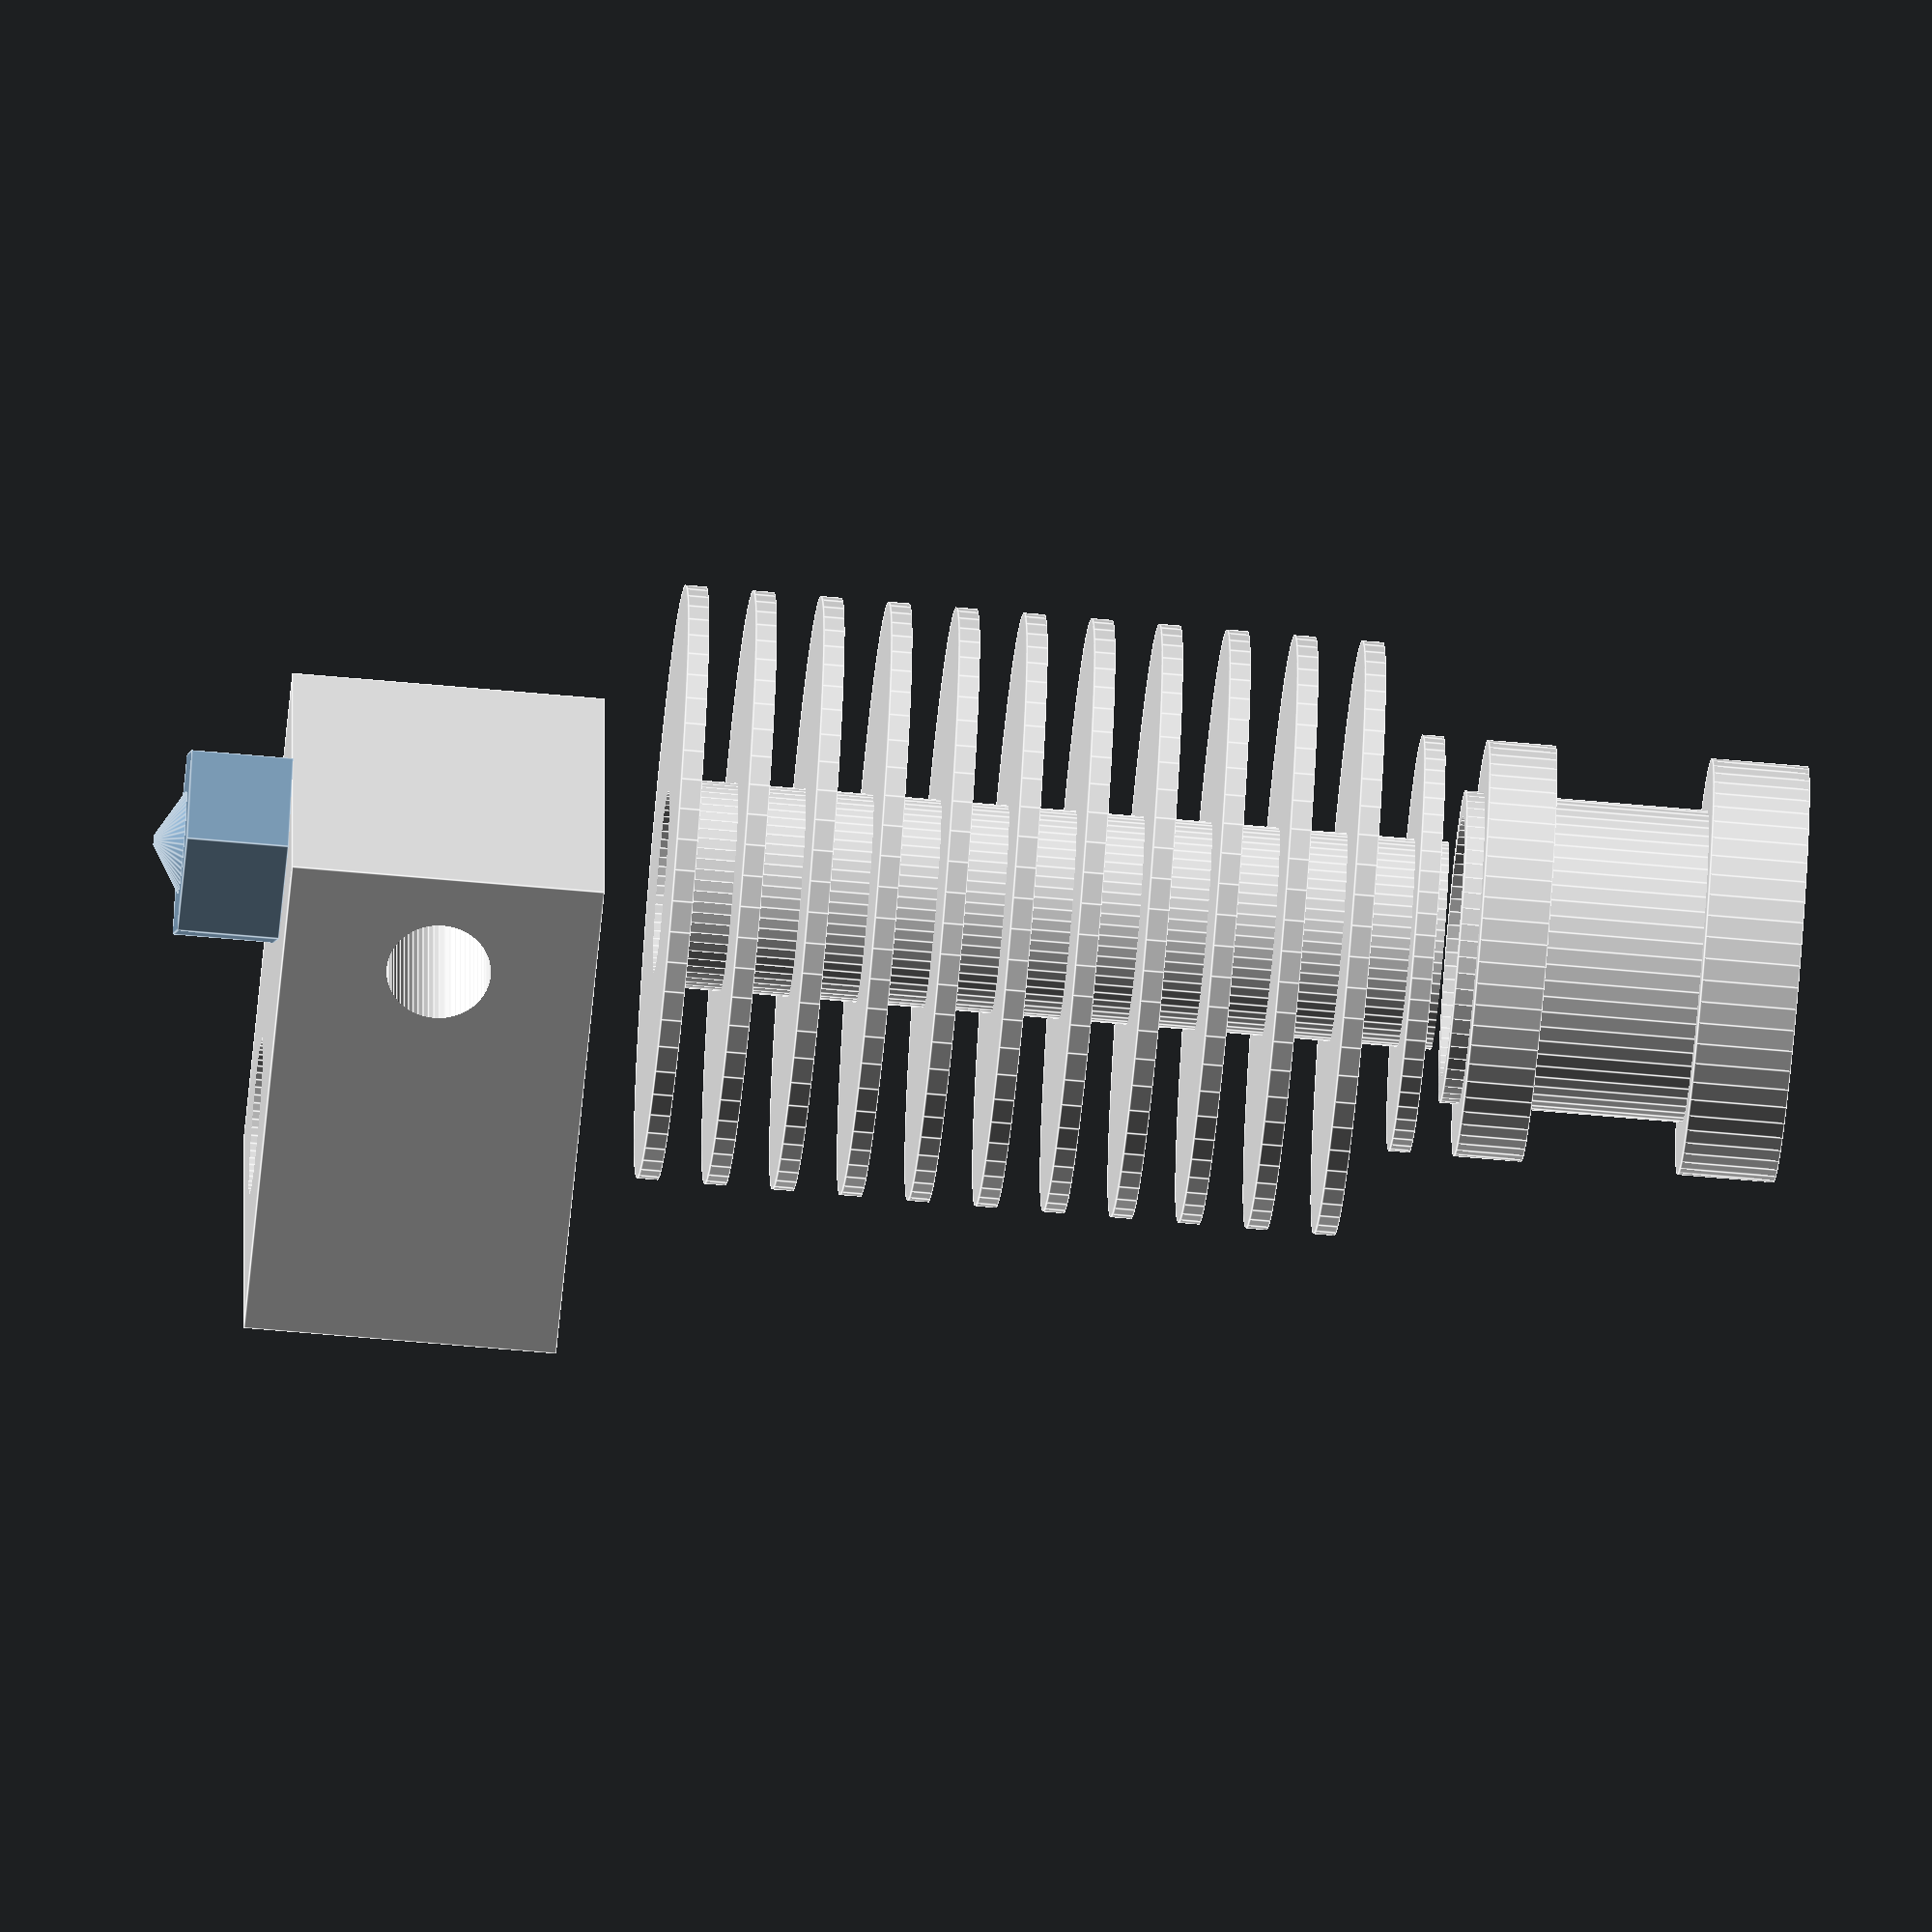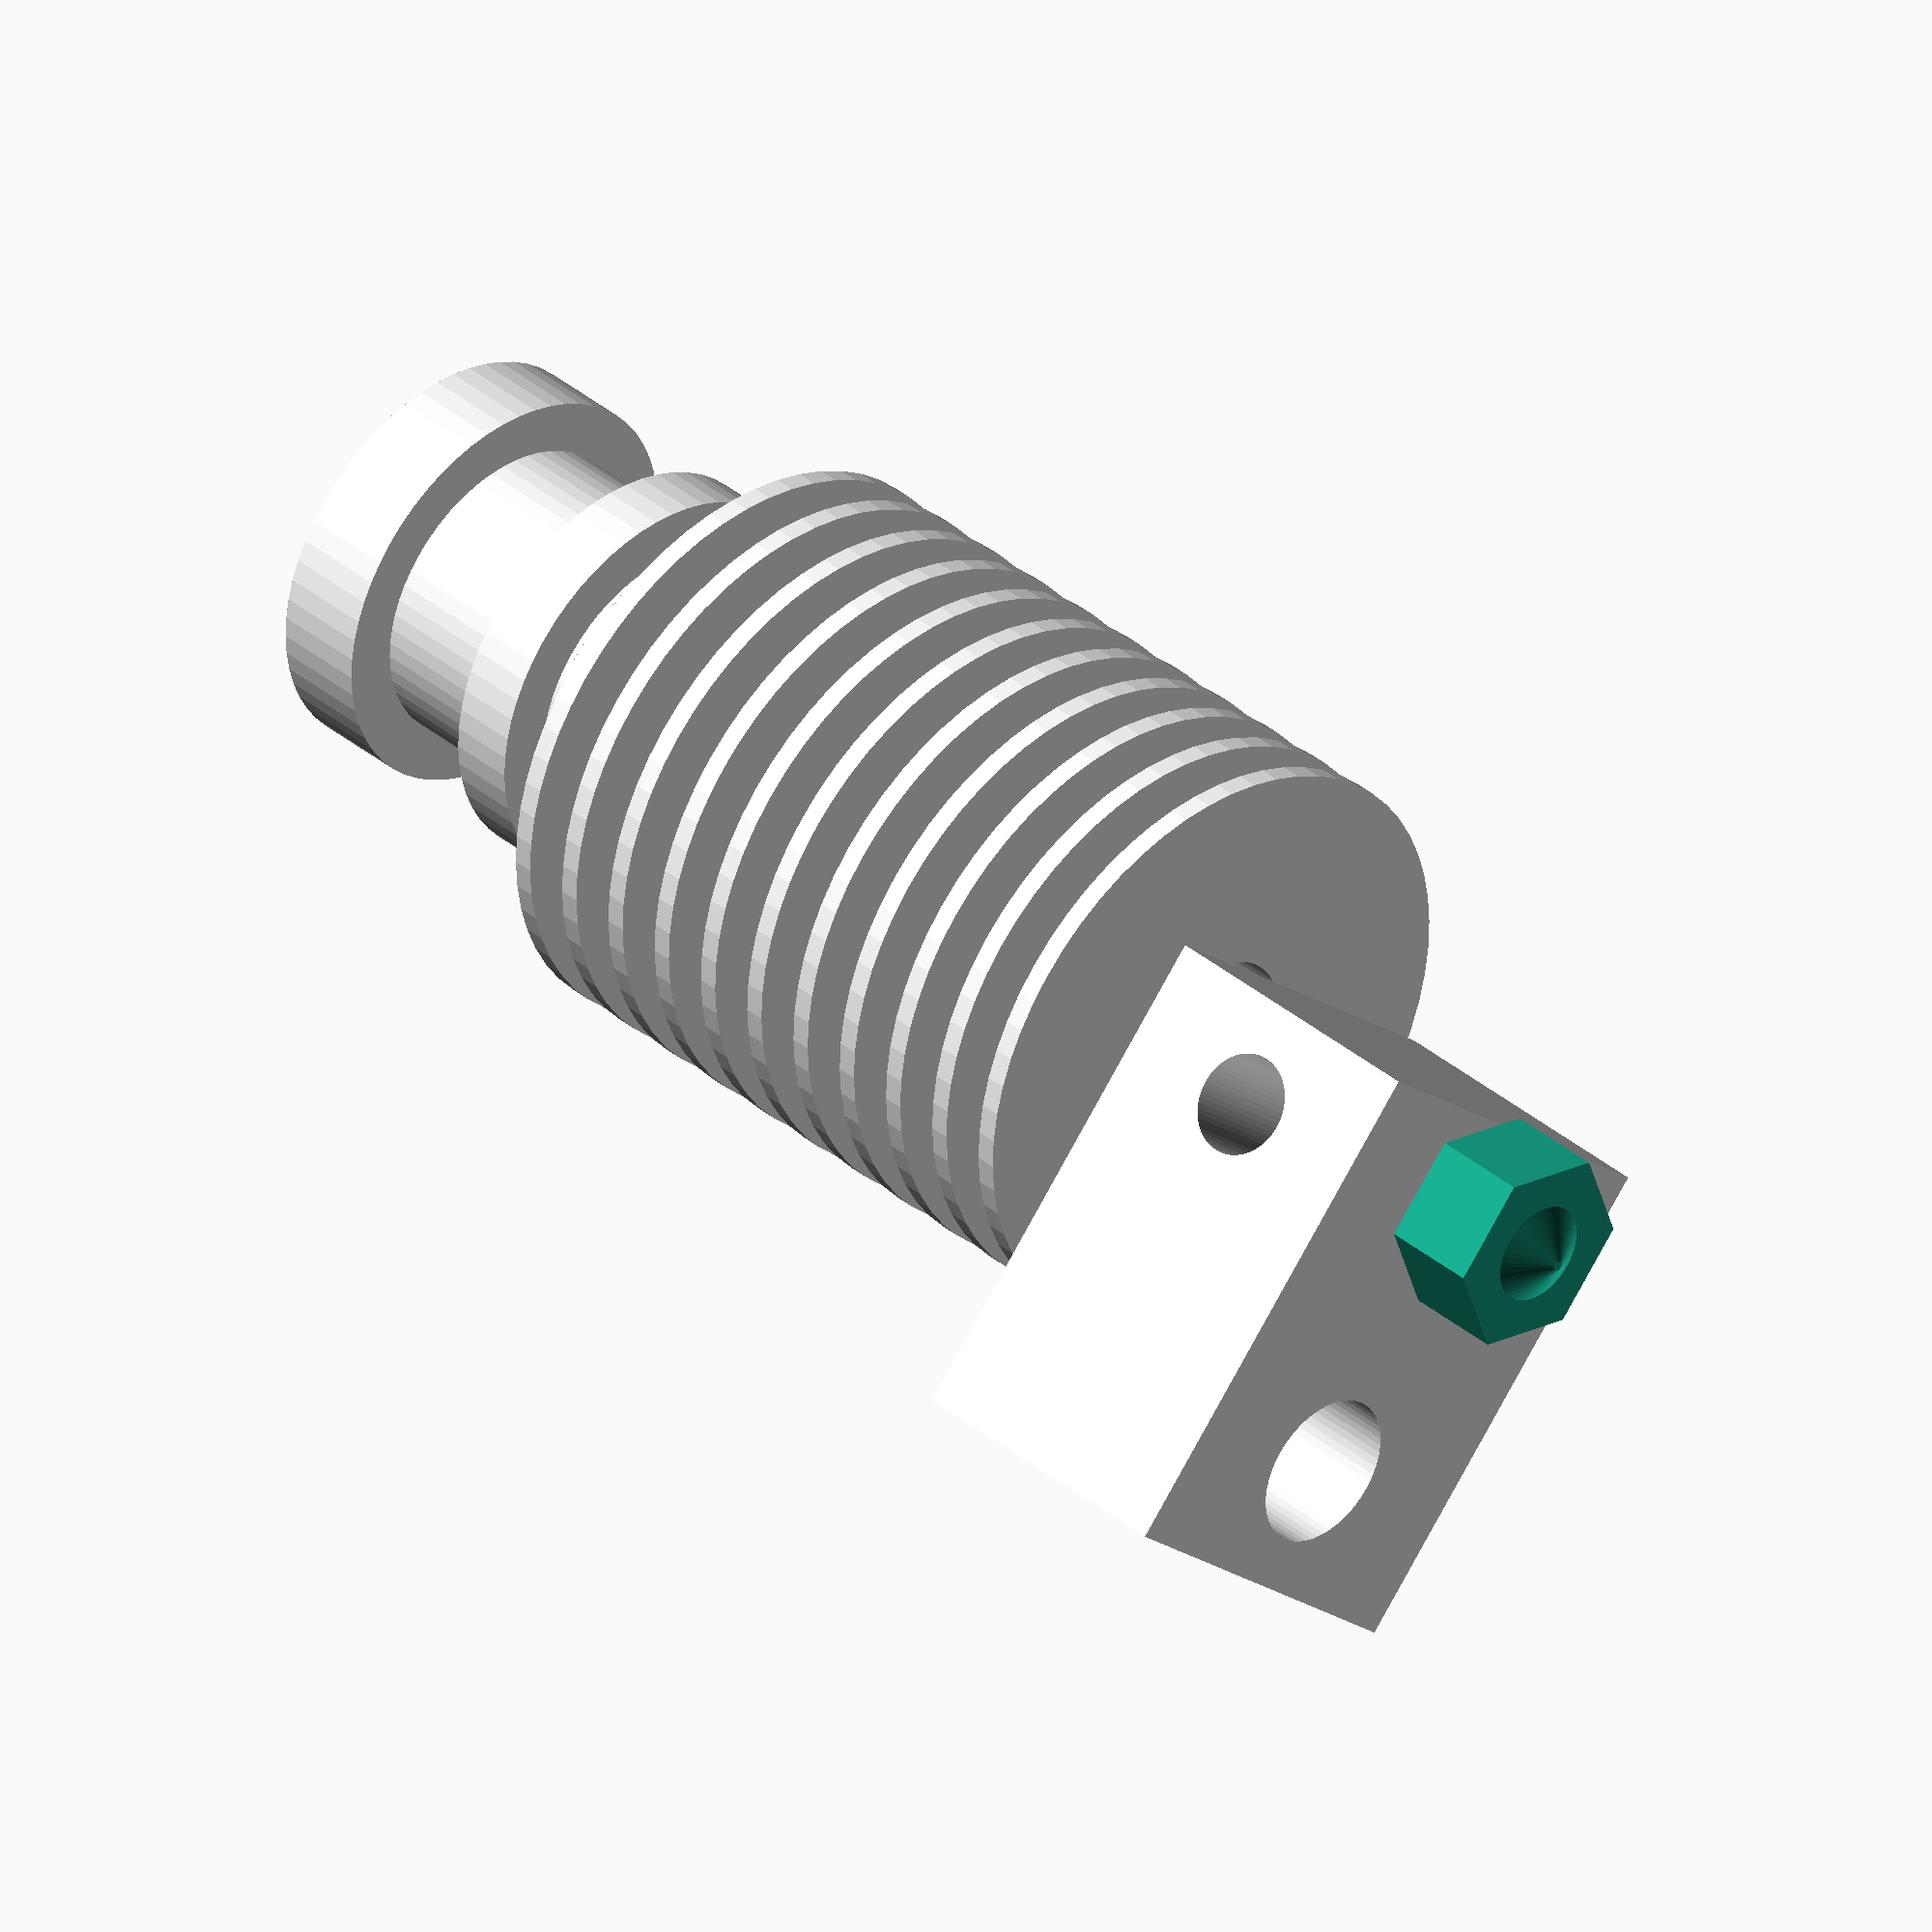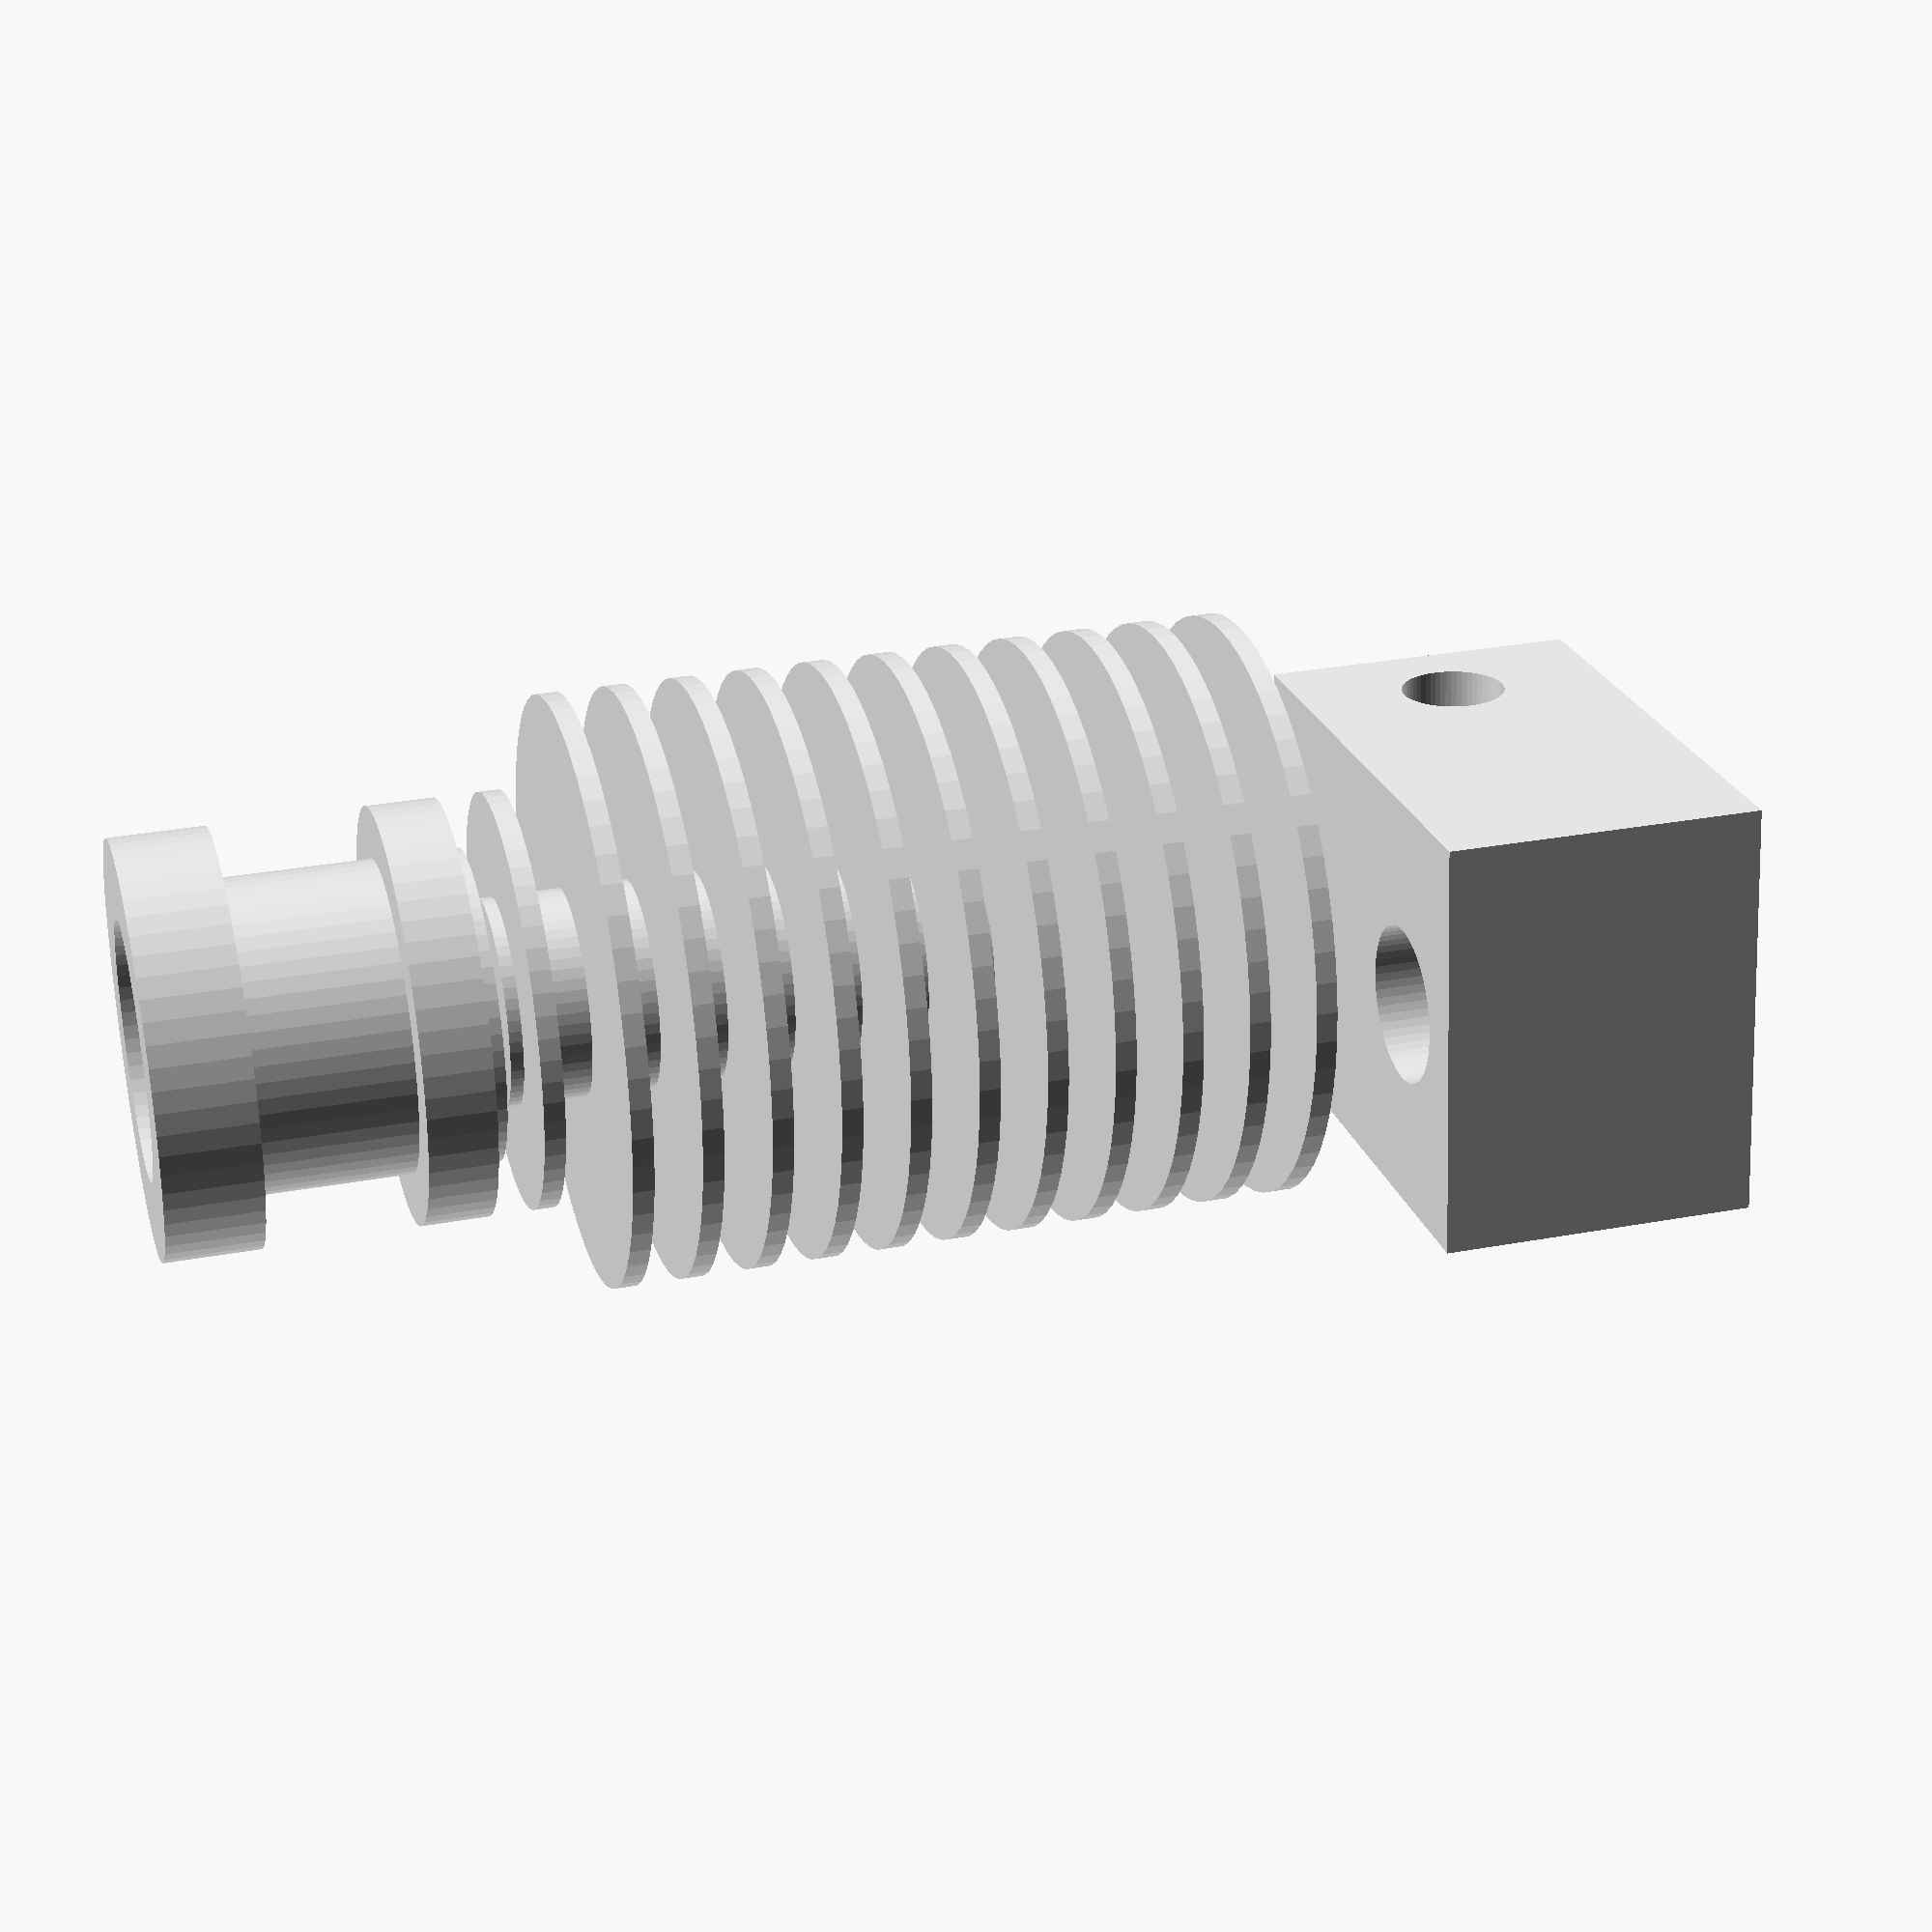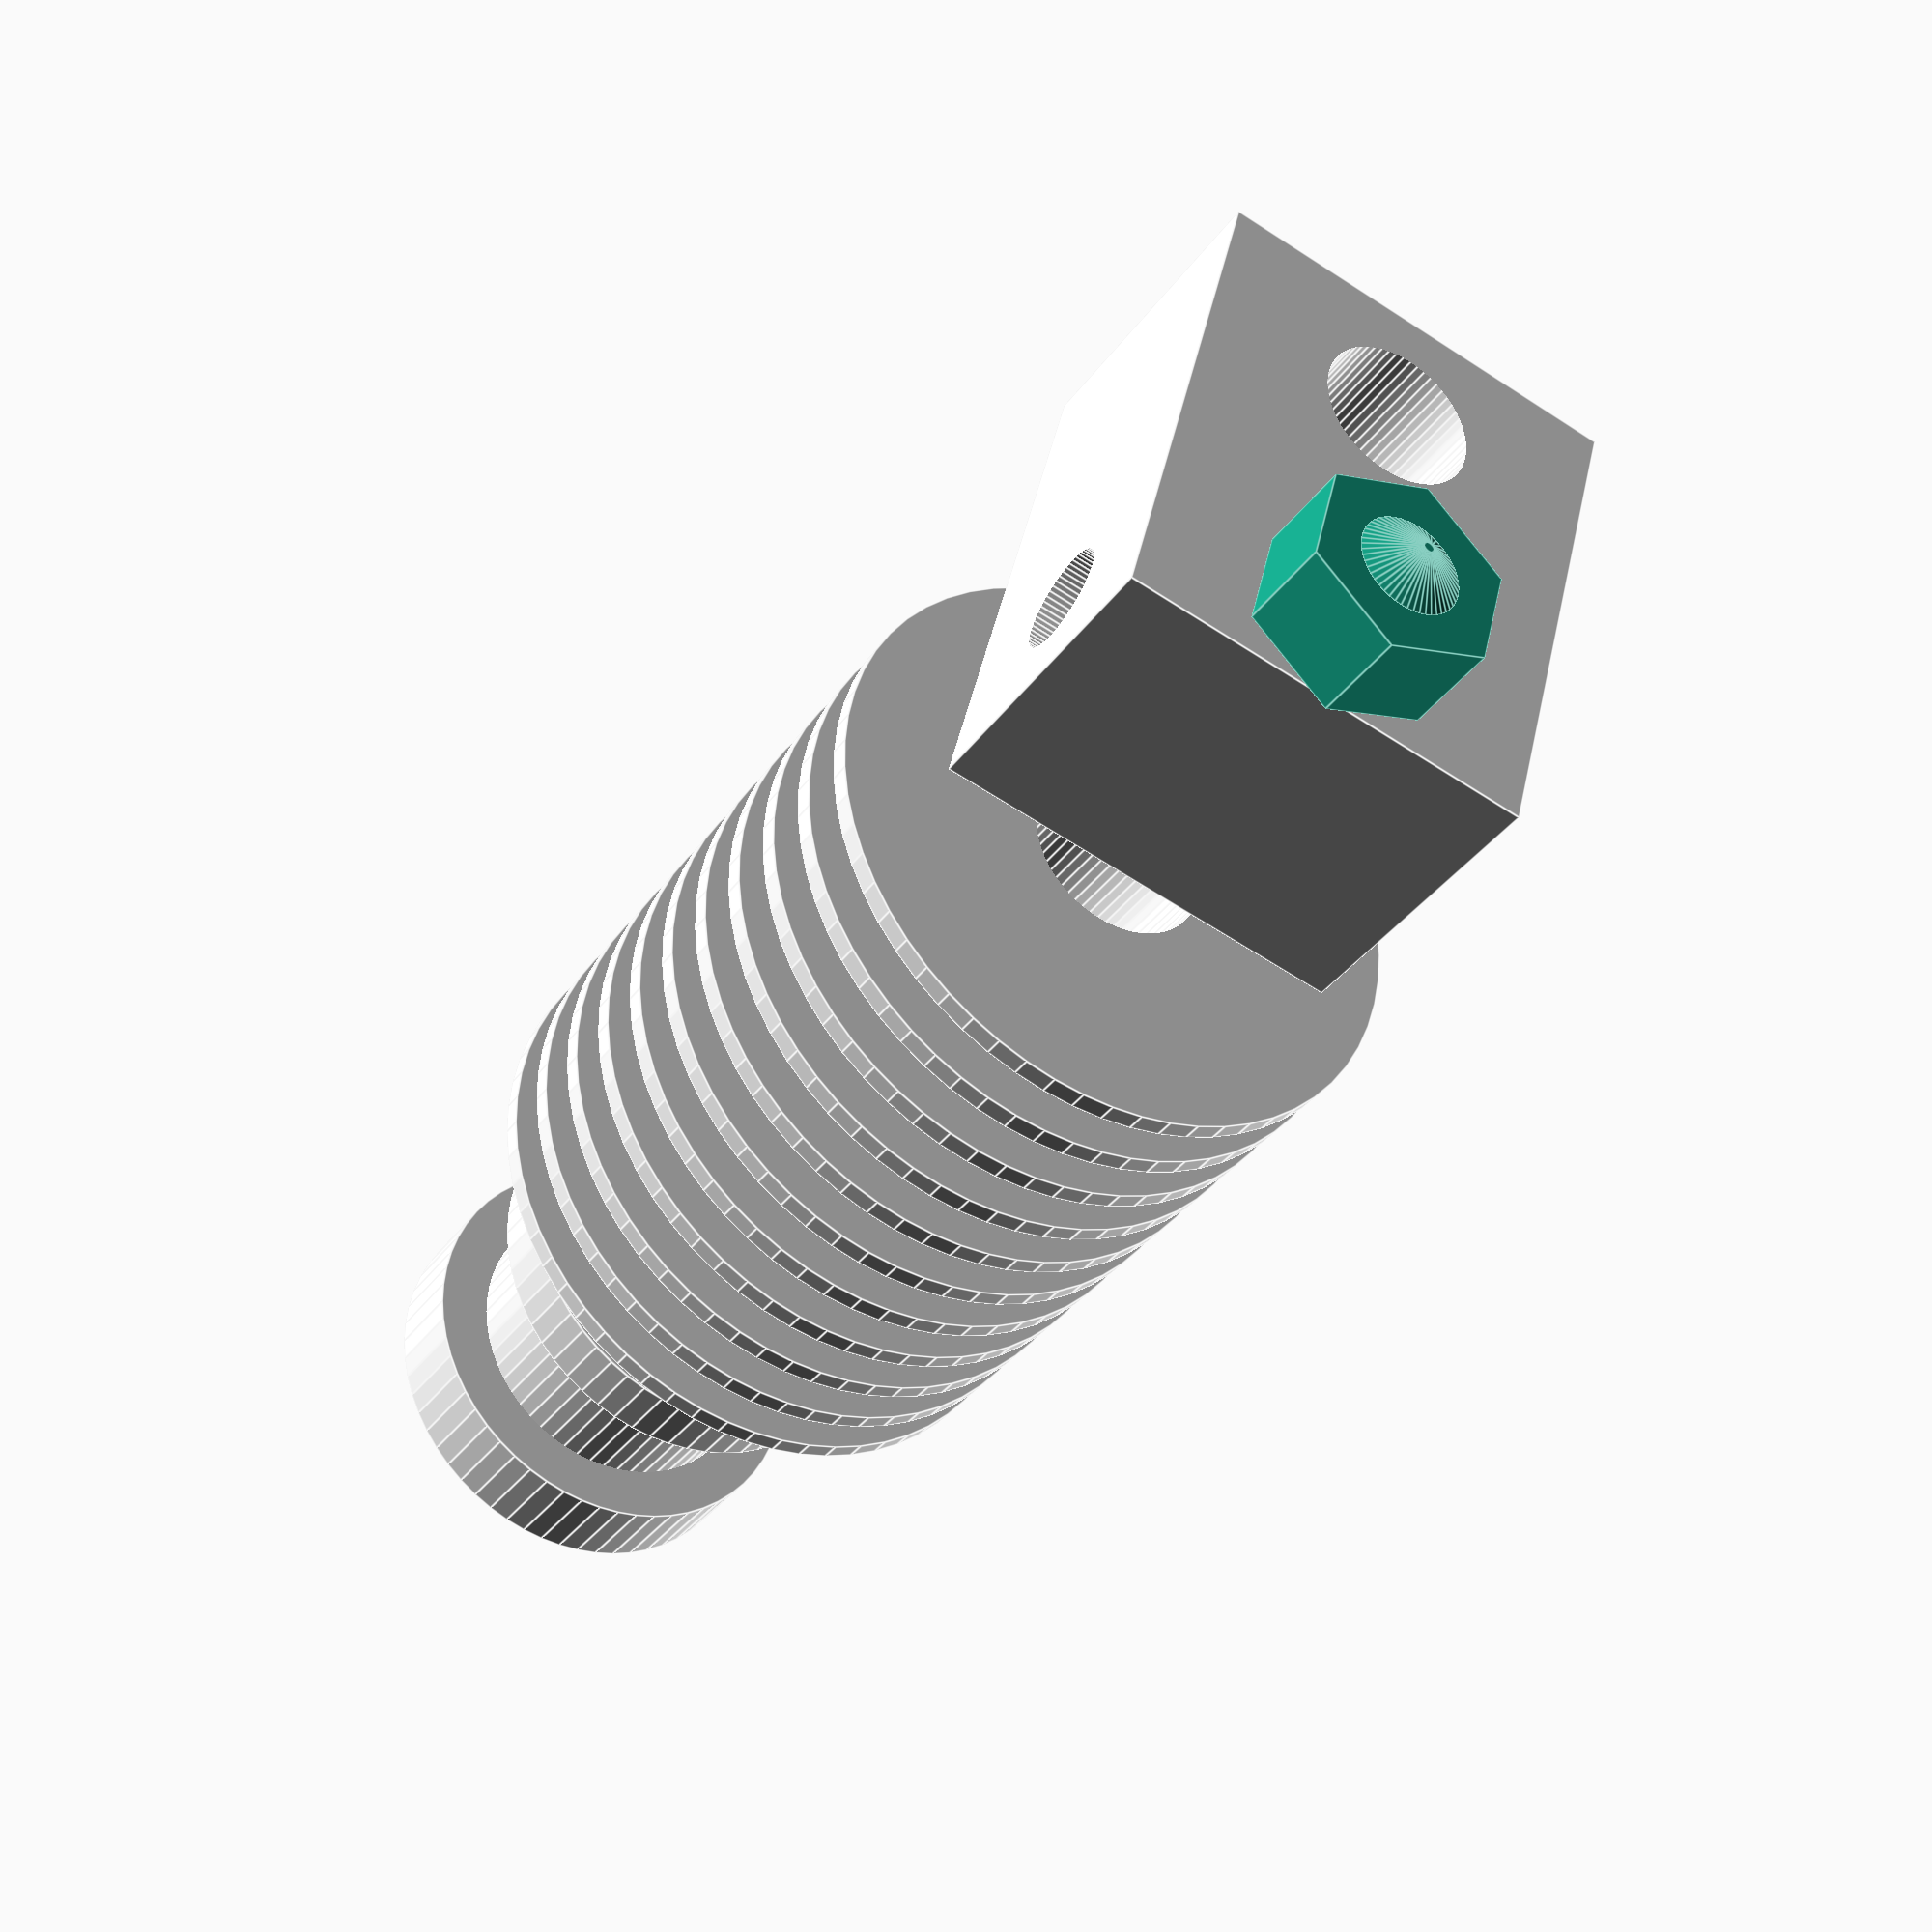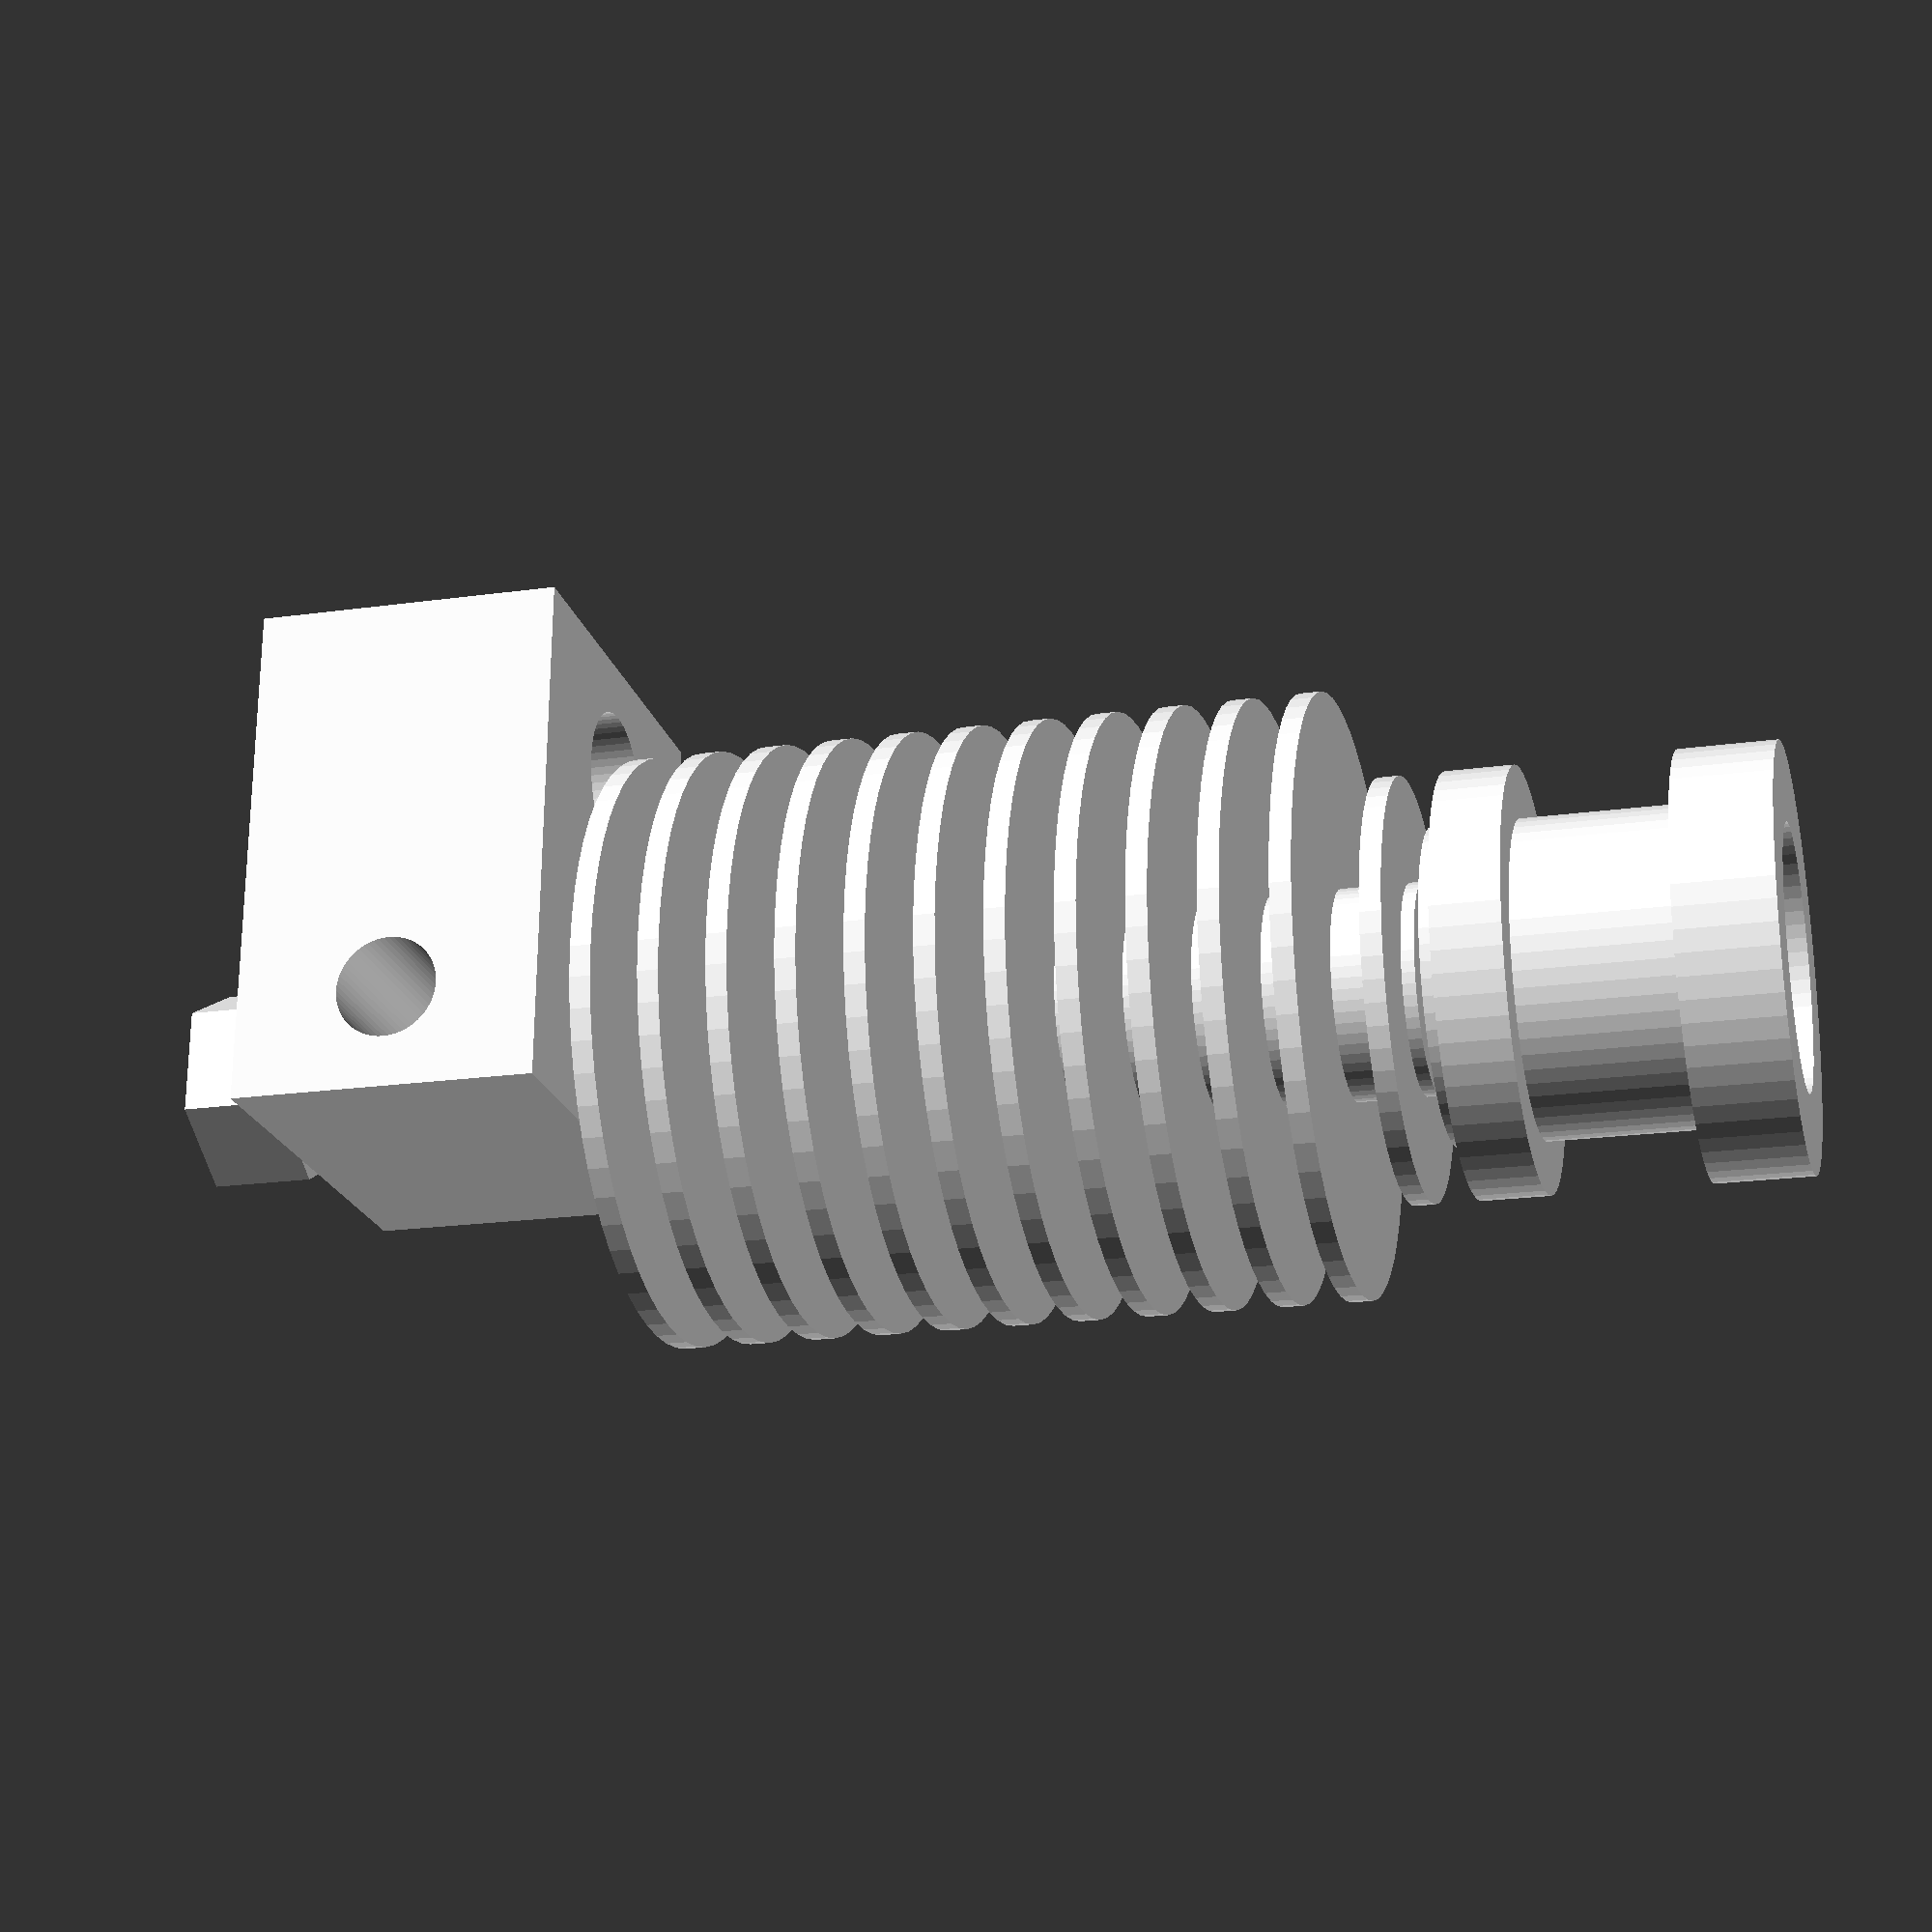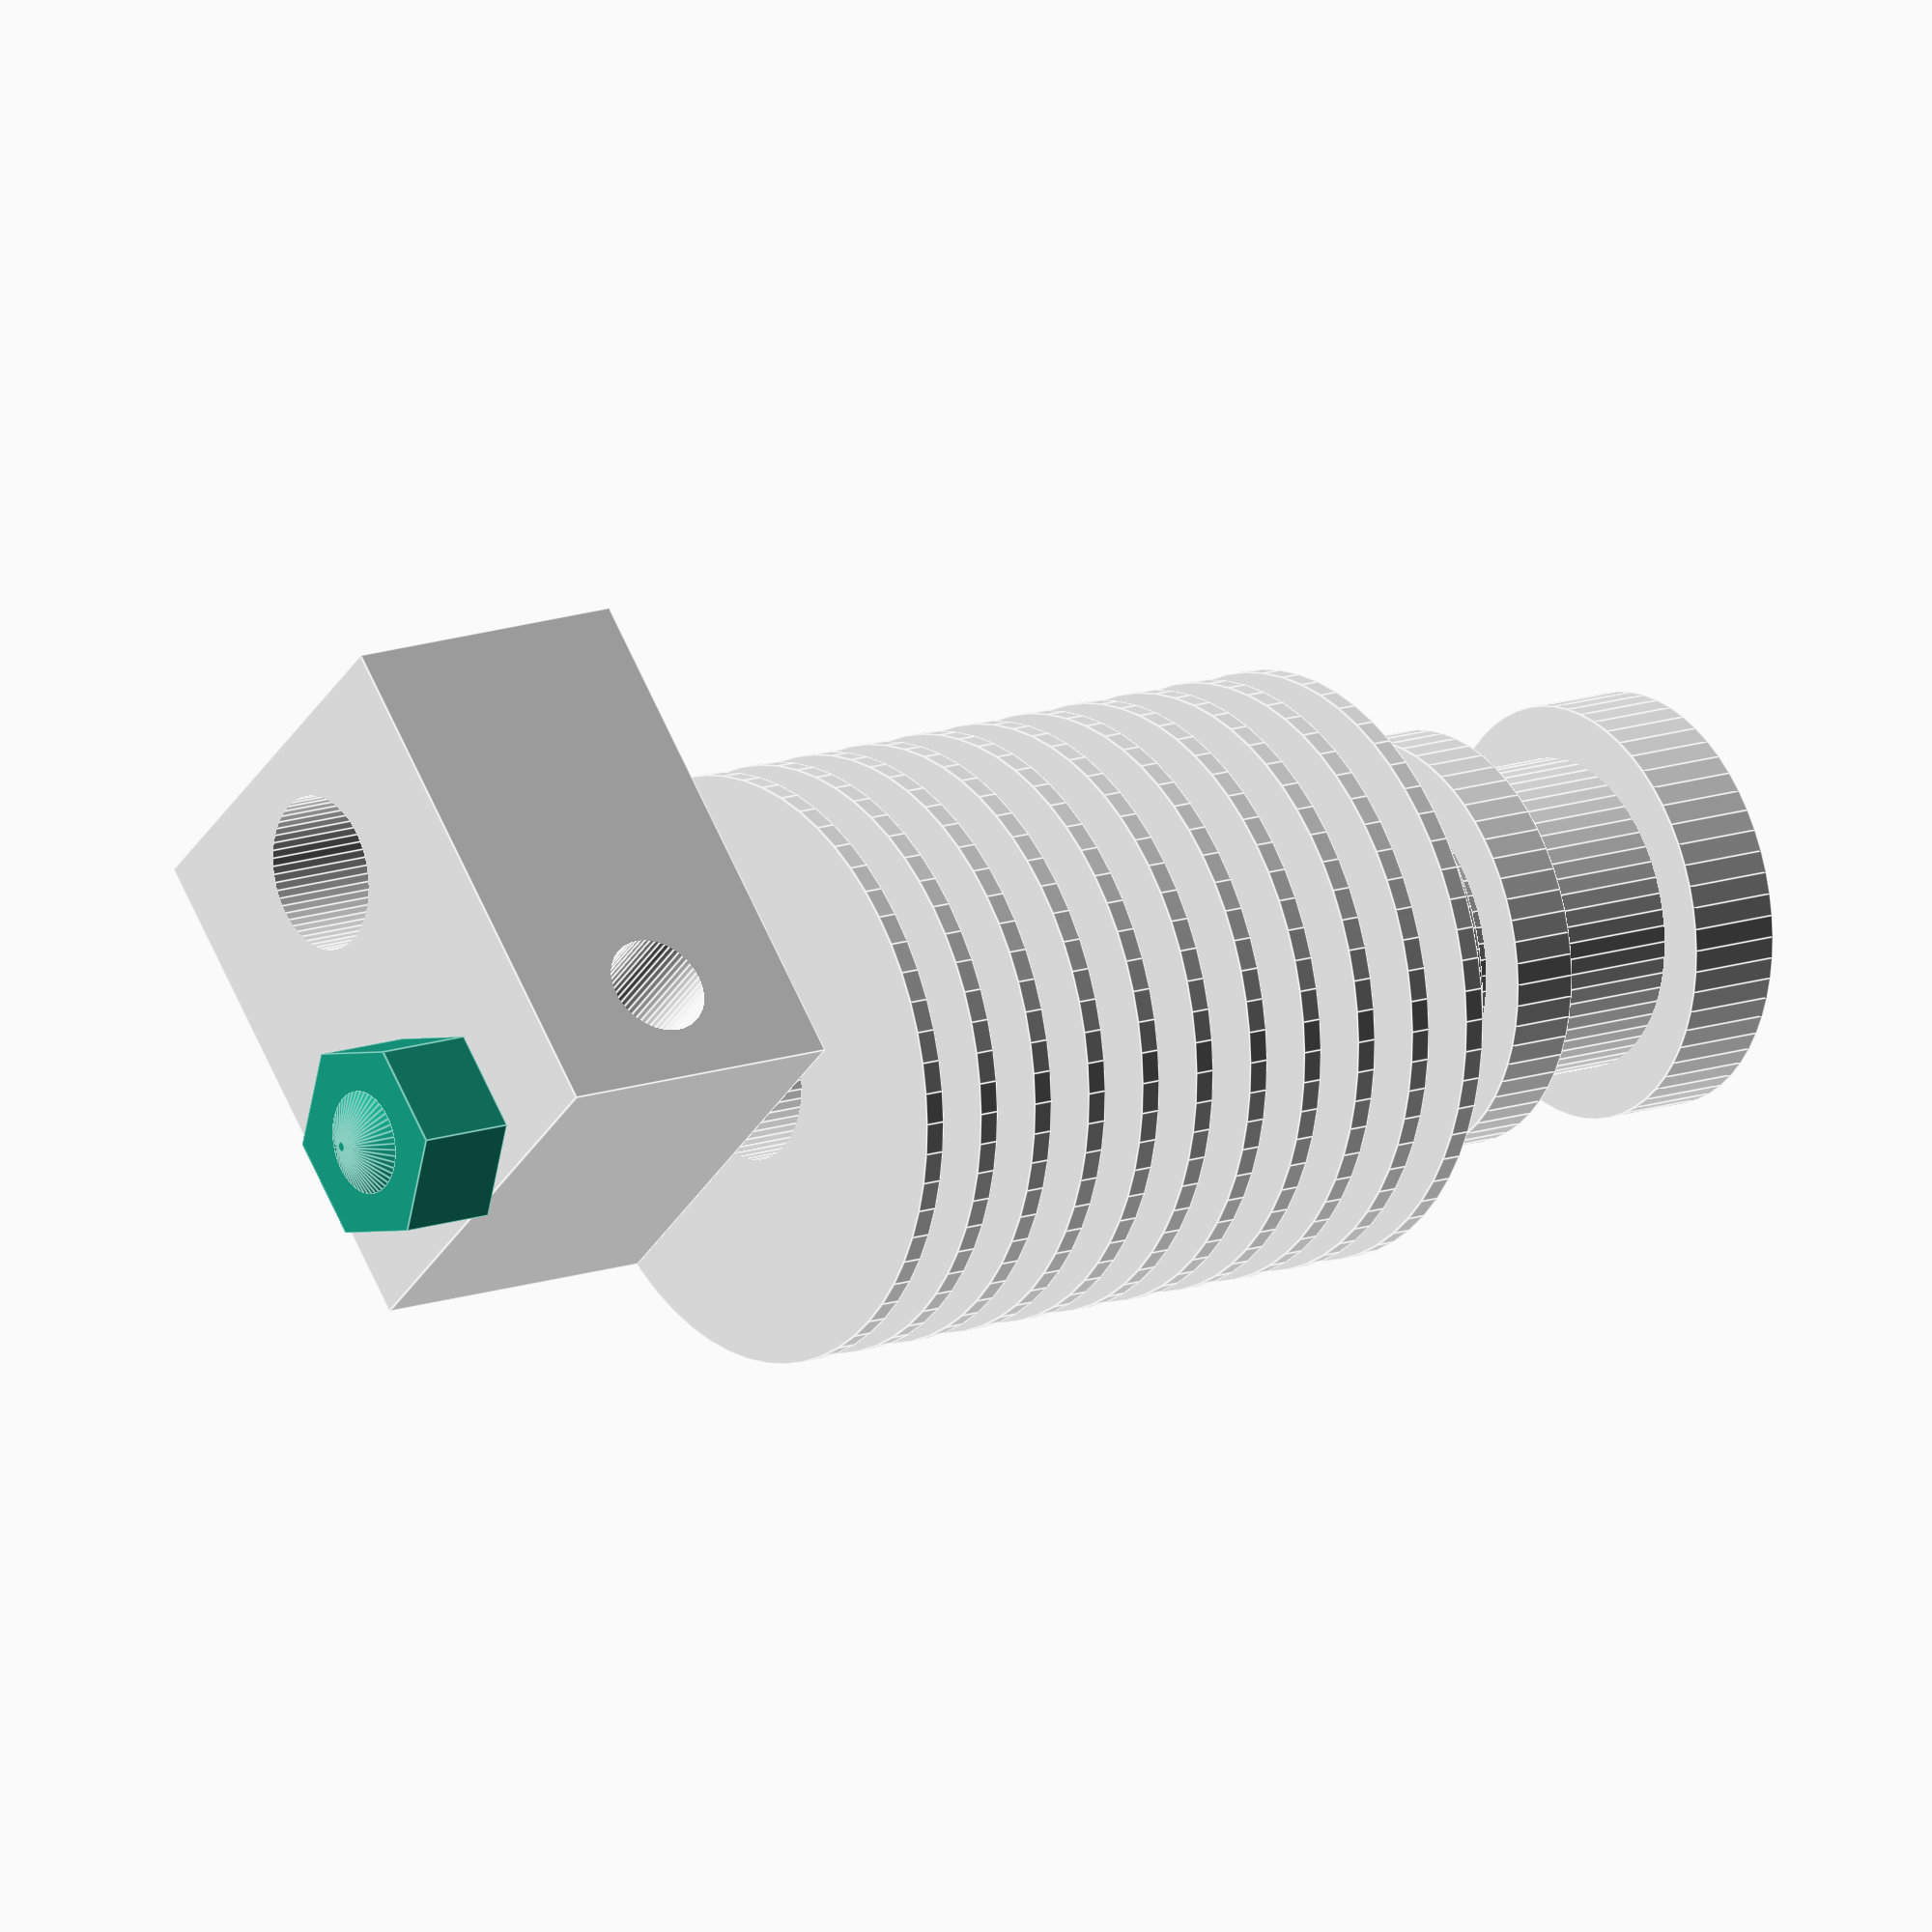
<openscad>
$fn=60;

    aluminum = [0.92, 0.92, 0.92];
    
module dysza()
{
    union(){
    translate([0,0,1.1+3.9/2]) cylinder(d=8, h=3.9, center=true, $fn=6);
    translate([0,0,1.1/2]) cylinder(d1=0.4, d2=4, h=1.1, center=true, $fn=50);
    }
}
module blok_grzejny()
{
        color(aluminum,1)
        difference(){
    difference(){
    translate([0,0,6]) cube([20,16,12], center=true);
    rotate([0,0,0]) translate([5,0,0]) cylinder(d=6, h=30, center=true);
    }
    rotate([90,0,0]) translate([-6,6,0]) cylinder(d=4, h=30, center=true);
}
}
module radiator()
{
    color(aluminum,1)
    difference(){
    difference(){
    union(){
    for(i=[0:10])
    {
        translate([0,0,i*2.6])
    cylinder(d=22.8, h=0.8, center=true);
    }
    union(){
    translate([0,0,43/2]) cylinder(d=8, h=43, center=true);
    translate([0,0,43-13/2]) cylinder(d=12, h=13, center=true);
    translate([0,0,43-13+2.8/2+0.6]) cylinder(d=16, h=2.6, center=true);
    translate([0,0,28.6]) cylinder(d=16, h=0.8, center=true);    
    translate([0,0,43-3.7/2]) cylinder(d=16, h=3.7, center=true);     
    }
    }
    translate([0,0,43-14/2+1]) cylinder(d=10, h=15, center=true);   
    }
    translate([0,0,16/2-1]) cylinder(d=7, h=17, center=true);  
    }
}

module jhead()
{
    translate([-6.5,0,0]) dysza();
    translate([0,0,5]) blok_grzejny();
    translate([-6.5,0,12+5.4+2.5]) radiator();
}

jhead();

</openscad>
<views>
elev=242.4 azim=180.0 roll=275.3 proj=o view=edges
elev=143.5 azim=228.5 roll=42.9 proj=o view=solid
elev=329.7 azim=352.5 roll=75.0 proj=p view=solid
elev=215.7 azim=75.5 roll=30.6 proj=p view=edges
elev=199.6 azim=92.2 roll=255.3 proj=p view=solid
elev=165.6 azim=132.7 roll=307.5 proj=o view=edges
</views>
